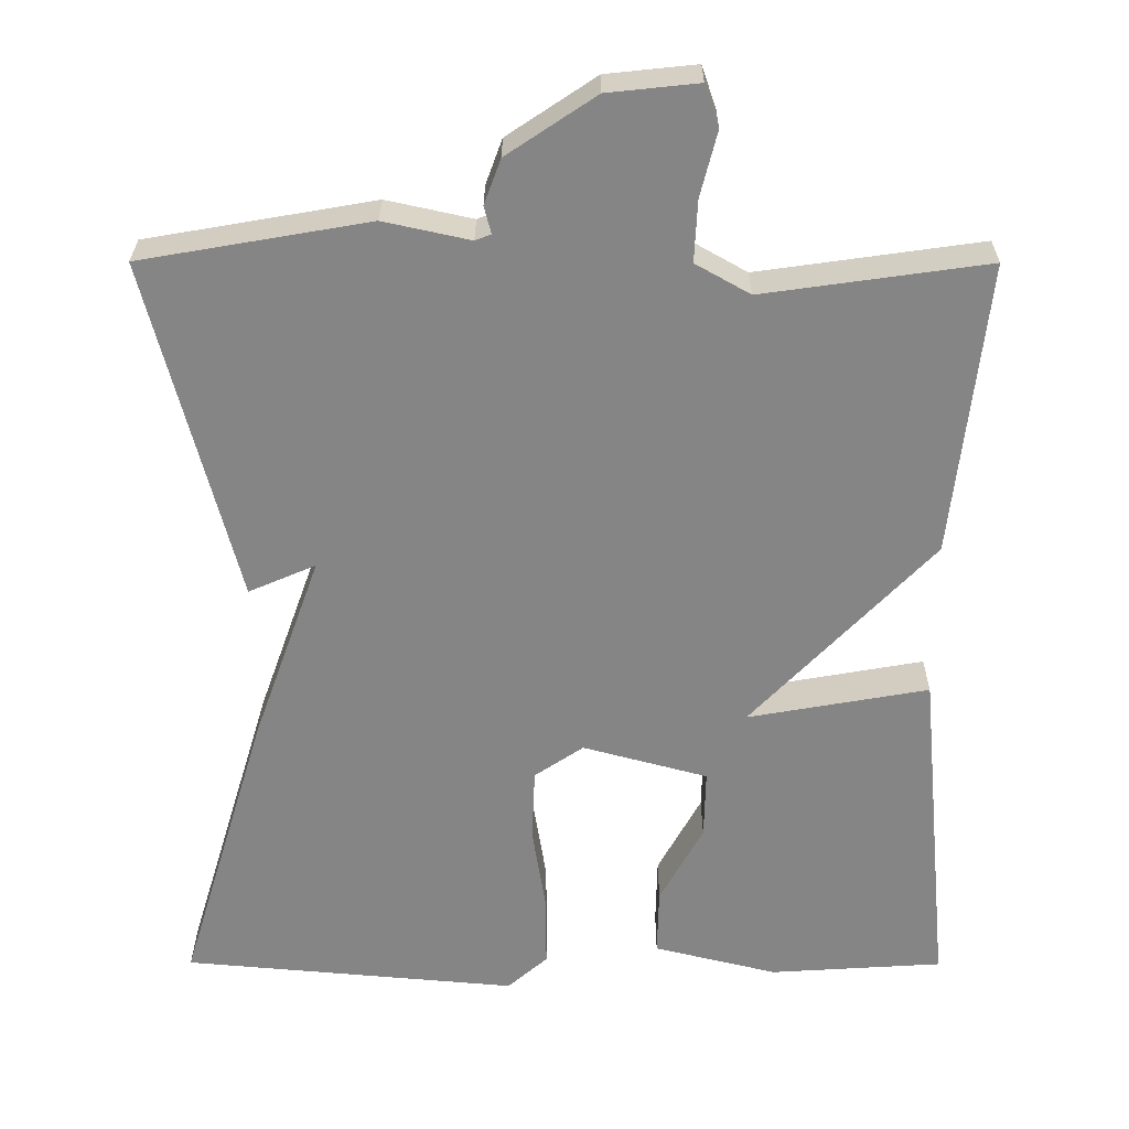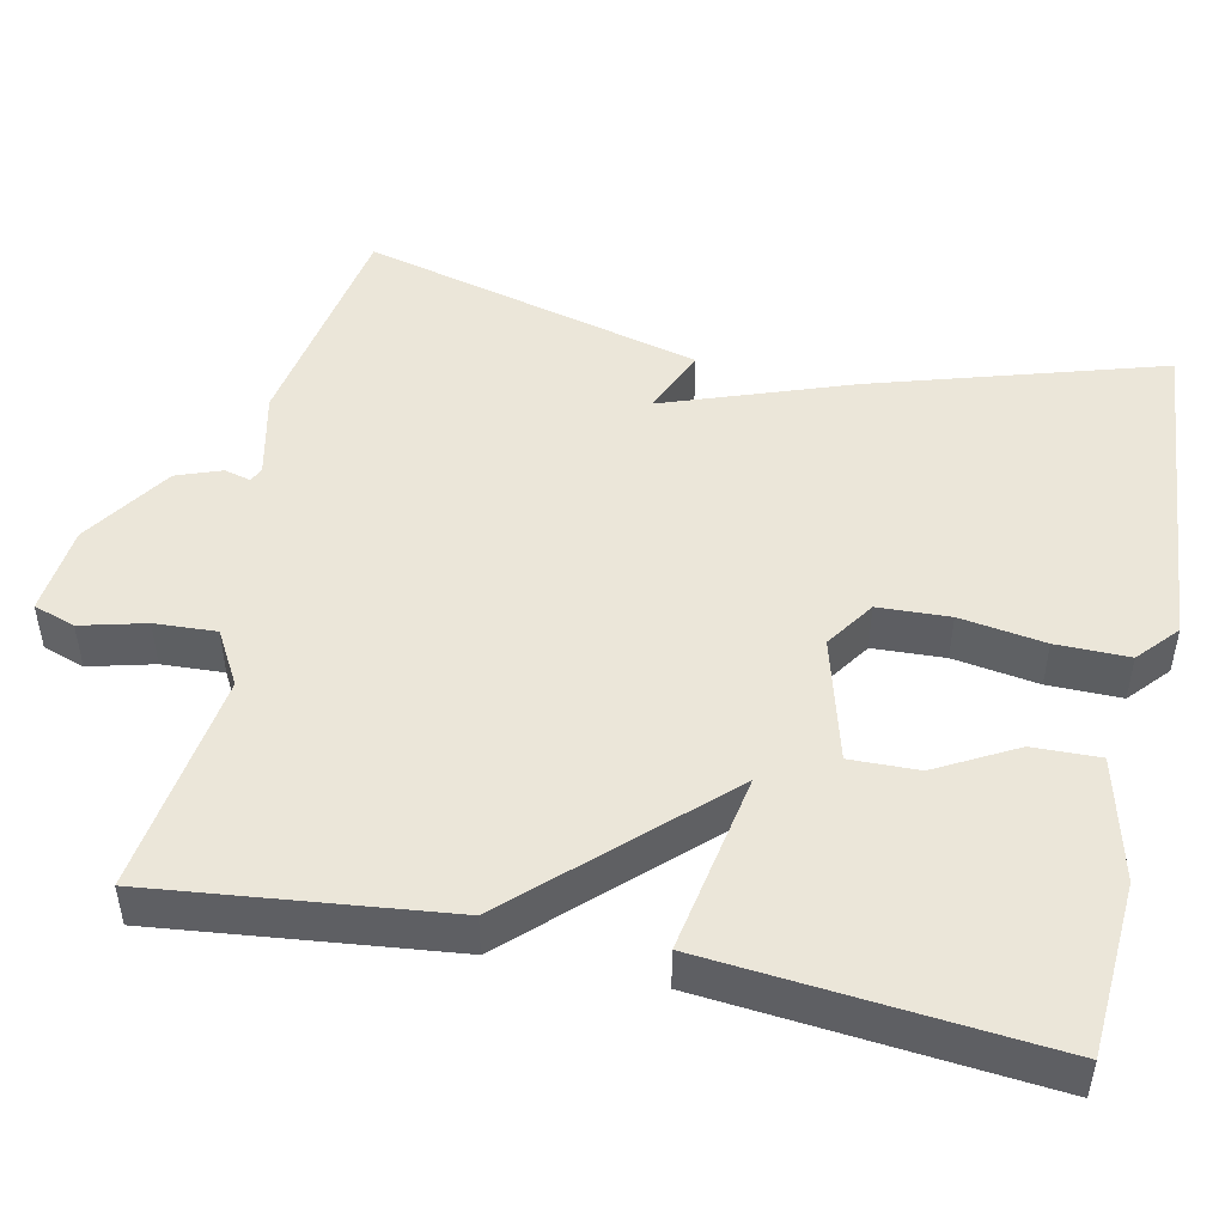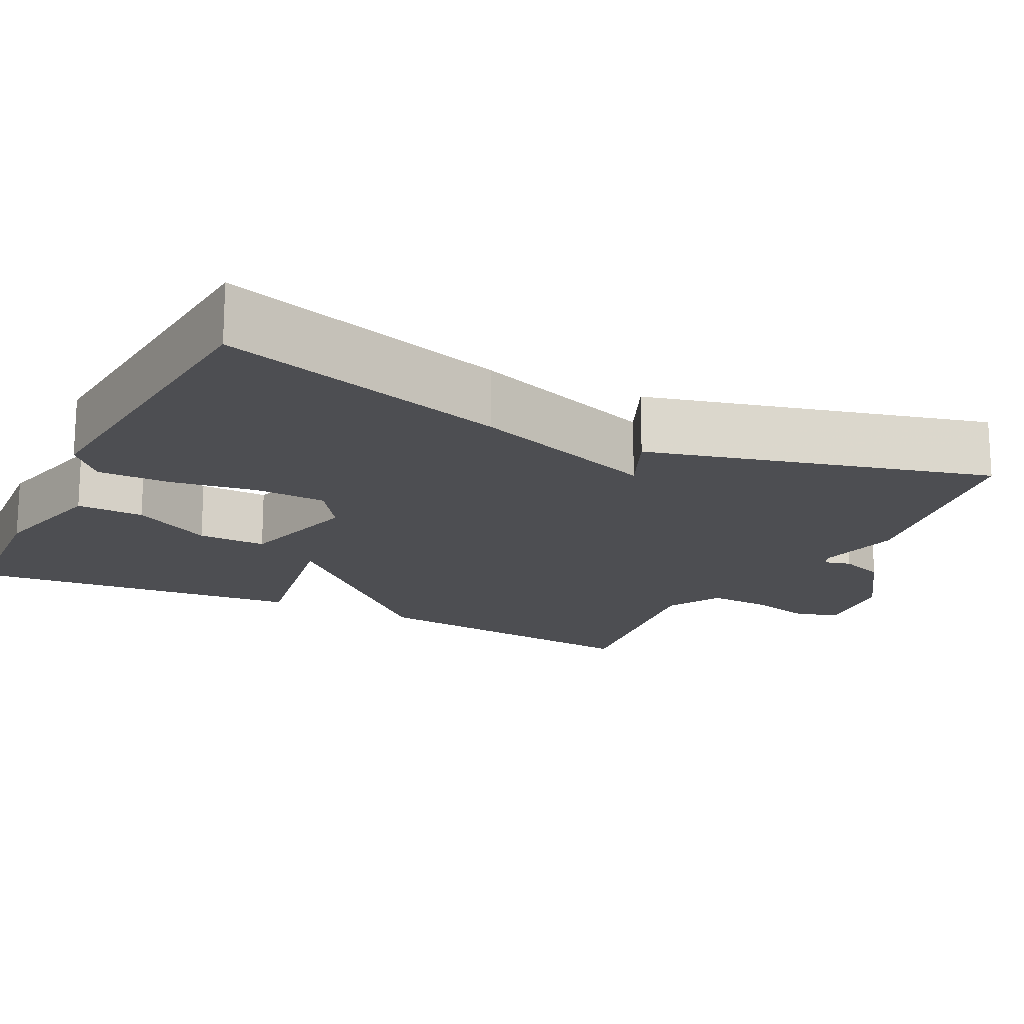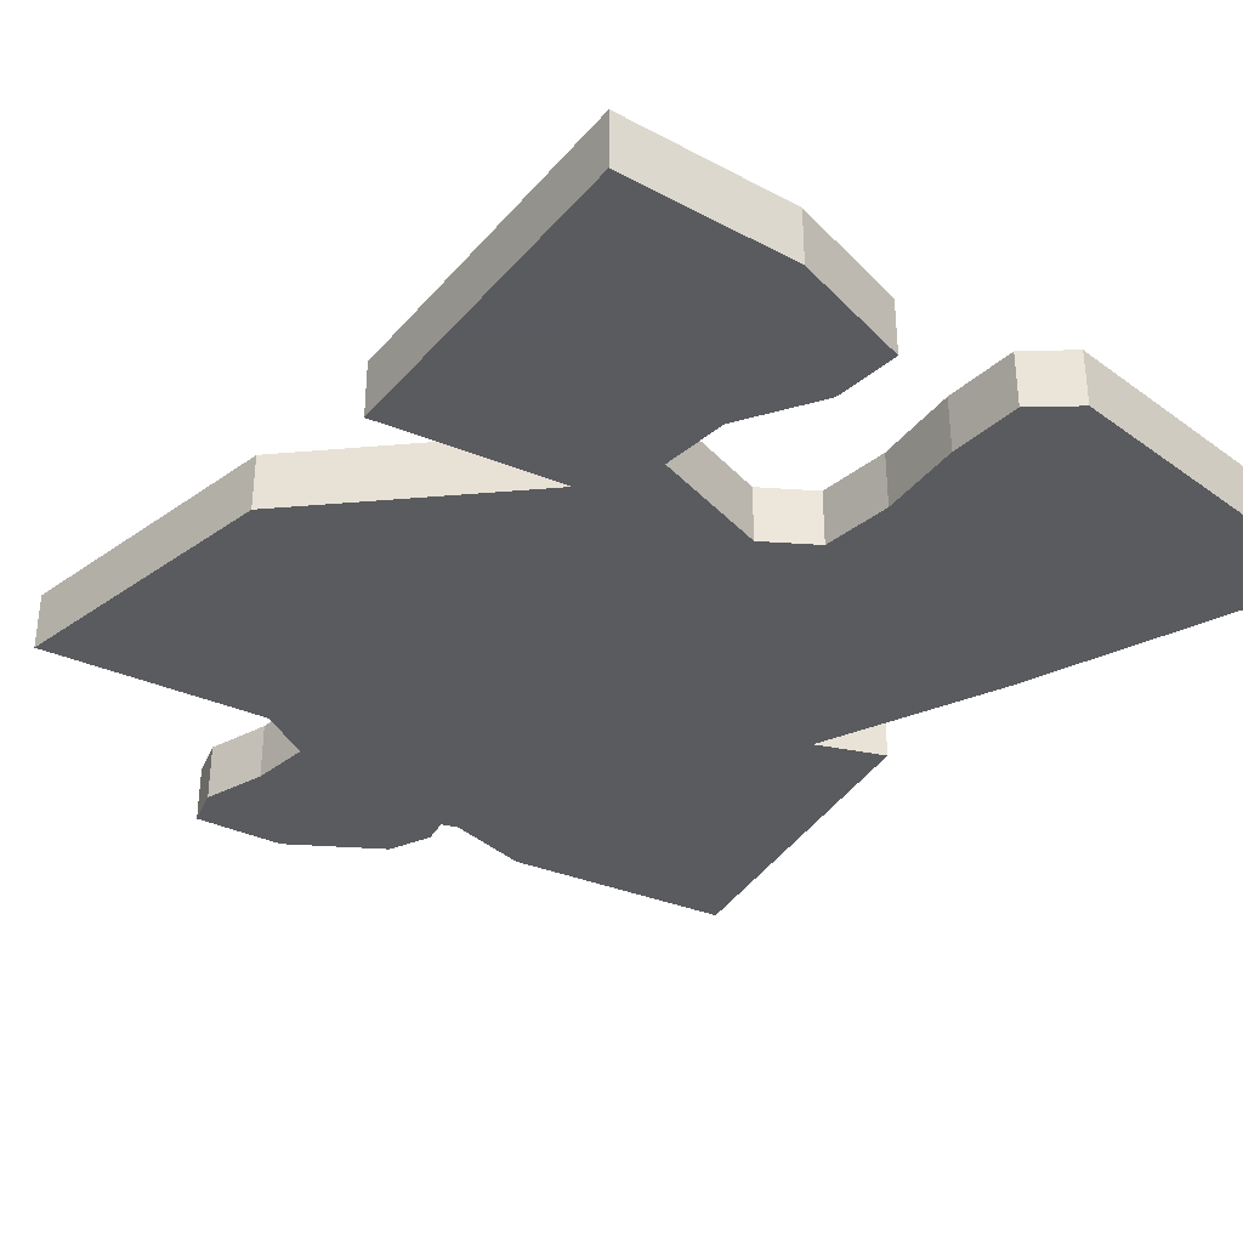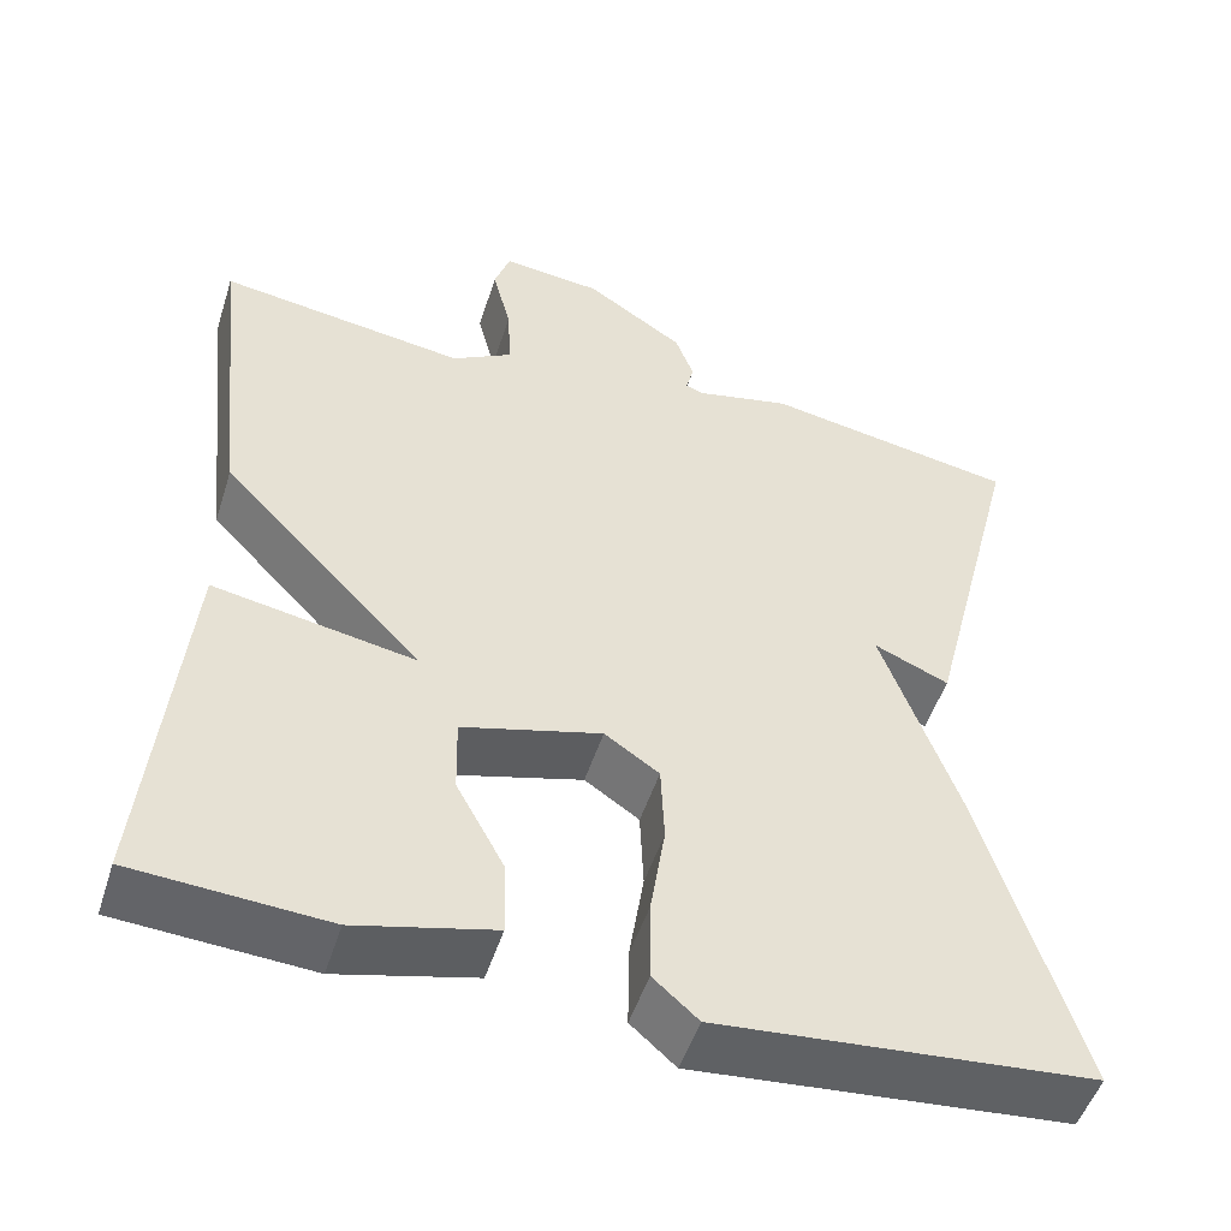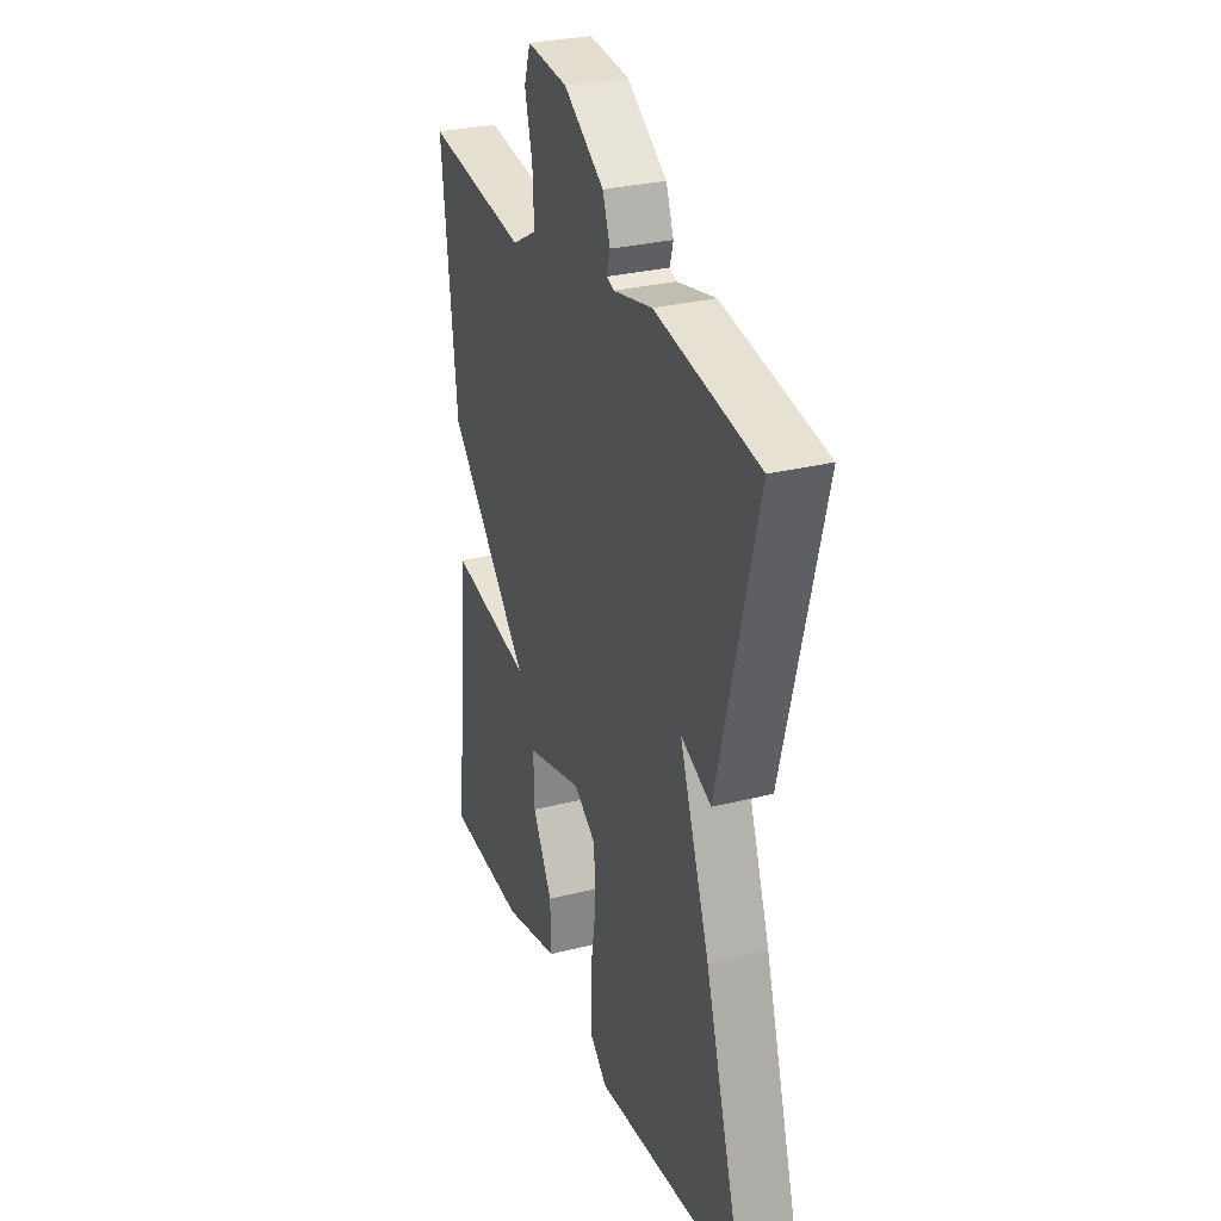
<metadata>
{"format":"obj","ext":"obj","renderer":"f3d","projection":"perspective","resolution":1024,"background":"white","views":[{"elev":28.3,"azim":0.2,"up":"+Z"},{"elev":48.5,"azim":102.0,"up":"+Y"},{"elev":-17.2,"azim":-116.4,"up":"+Y"},{"elev":-33.5,"azim":140.4,"up":"+Y"},{"elev":-50.6,"azim":162.4,"up":"+Z"},{"elev":29.3,"azim":-110.5,"up":"+Z"}]}
</metadata>
<code>
v 0.5 0.07 -0.5
v 0.28 0.07 -0.514
v 0.123 0.07 -0.475
v 0.125 0.07 -0.39
v 0.18 0.07 -0.289
v 0.182 0.07 -0.202
v 0.024 0.07 -0.159
v -0.038 0.07 -0.201
v -0.042 0.07 -0.292
v -0.025 0.07 -0.4
v -0.024 0.07 -0.493
v -0.075 0.07 -0.538
v -0.5 0.07 -0.5
v -0.389 0.07 -0.133
v -0.304 0.07 0.104
v -0.389 0.07 0.067
v -0.5 0.07 0.5
v -0.212 0.07 0.55
v -0.103 0.07 0.526
v -0.083 0.07 0.534
v -0.092 0.07 0.568
v -0.071 0.07 0.625
v 0.041 0.07 0.7
v 0.155 0.07 0.712
v 0.173 0.07 0.659
v 0.152 0.07 0.577
v 0.148 0.07 0.499
v 0.217 0.07 0.46
v 0.5 0.07 0.5
v 0.459 0.07 0.128
v 0.23 0.07 -0.113
v 0.459 0.07 -0.072
v 0.5 0 -0.5
v 0.28 0 -0.514
v 0.123 0 -0.475
v 0.125 0 -0.39
v 0.18 0 -0.289
v 0.182 0 -0.202
v 0.024 0 -0.159
v -0.038 0 -0.201
v -0.042 0 -0.292
v -0.025 0 -0.4
v -0.024 0 -0.493
v -0.075 0 -0.538
v -0.5 0 -0.5
v -0.389 0 -0.133
v -0.304 0 0.104
v -0.389 0 0.067
v -0.5 0 0.5
v -0.212 0 0.55
v -0.103 0 0.526
v -0.083 0 0.534
v -0.092 0 0.568
v -0.071 0 0.625
v 0.041 0 0.7
v 0.155 0 0.712
v 0.173 0 0.659
v 0.152 0 0.577
v 0.148 0 0.499
v 0.217 0 0.46
v 0.5 0 0.5
v 0.459 0 0.128
v 0.23 0 -0.113
v 0.459 0 -0.072
f 31 32 1 2
f 28 29 30 31
f 27 28 31
f 27 31 2
f 24 25 26
f 23 24 26
f 22 23 26
f 21 22 26
f 20 21 26
f 19 20 26 27
f 17 18 19
f 16 17 19
f 15 16 19
f 13 14 15
f 12 13 15
f 11 12 15
f 10 11 15
f 9 10 15
f 8 9 15 19
f 7 8 19 27
f 2 3 4 5
f 2 5 6
f 27 2 6
f 6 7 27
f 34 33 64 63
f 63 62 61 60
f 63 60 59
f 34 63 59
f 58 57 56
f 58 56 55
f 58 55 54
f 58 54 53
f 58 53 52
f 59 58 52 51
f 51 50 49
f 51 49 48
f 51 48 47
f 47 46 45
f 47 45 44
f 47 44 43
f 47 43 42
f 47 42 41
f 51 47 41 40
f 59 51 40 39
f 37 36 35 34
f 38 37 34
f 38 34 59
f 59 39 38
f 1 33 34 2
f 2 34 35 3
f 3 35 36 4
f 4 36 37 5
f 5 37 38 6
f 6 38 39 7
f 7 39 40 8
f 8 40 41 9
f 9 41 42 10
f 10 42 43 11
f 11 43 44 12
f 12 44 45 13
f 13 45 46 14
f 14 46 47 15
f 15 47 48 16
f 16 48 49 17
f 17 49 50 18
f 18 50 51 19
f 19 51 52 20
f 20 52 53 21
f 21 53 54 22
f 22 54 55 23
f 23 55 56 24
f 24 56 57 25
f 25 57 58 26
f 26 58 59 27
f 27 59 60 28
f 28 60 61 29
f 29 61 62 30
f 30 62 63 31
f 31 63 64 32
f 32 64 33 1

</code>
